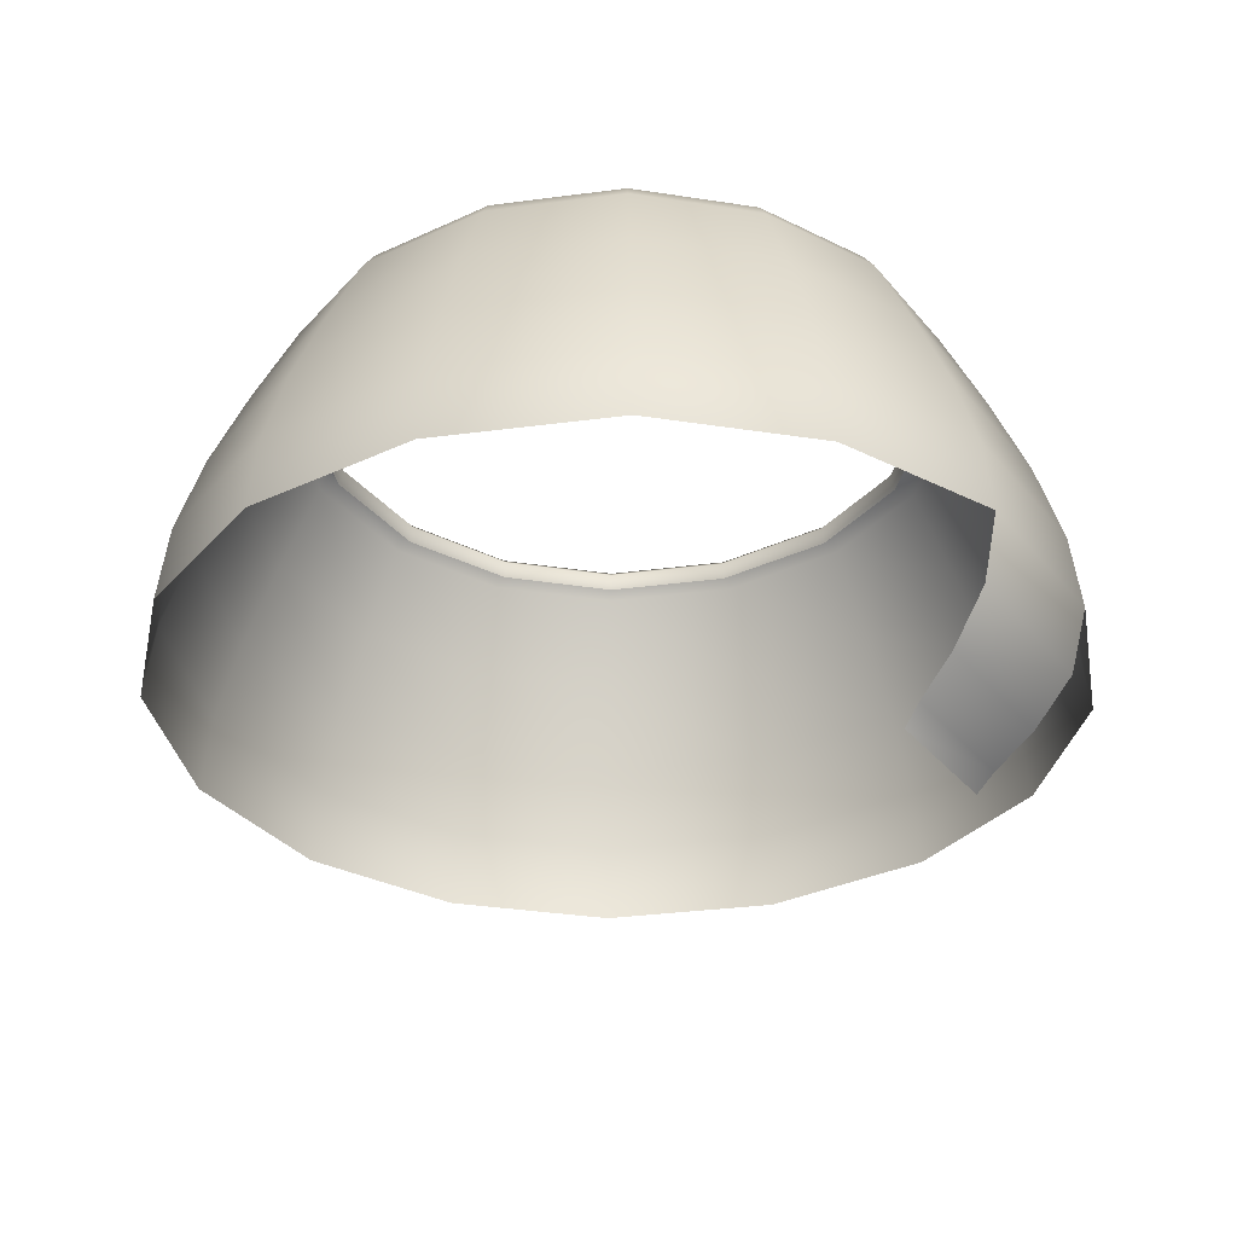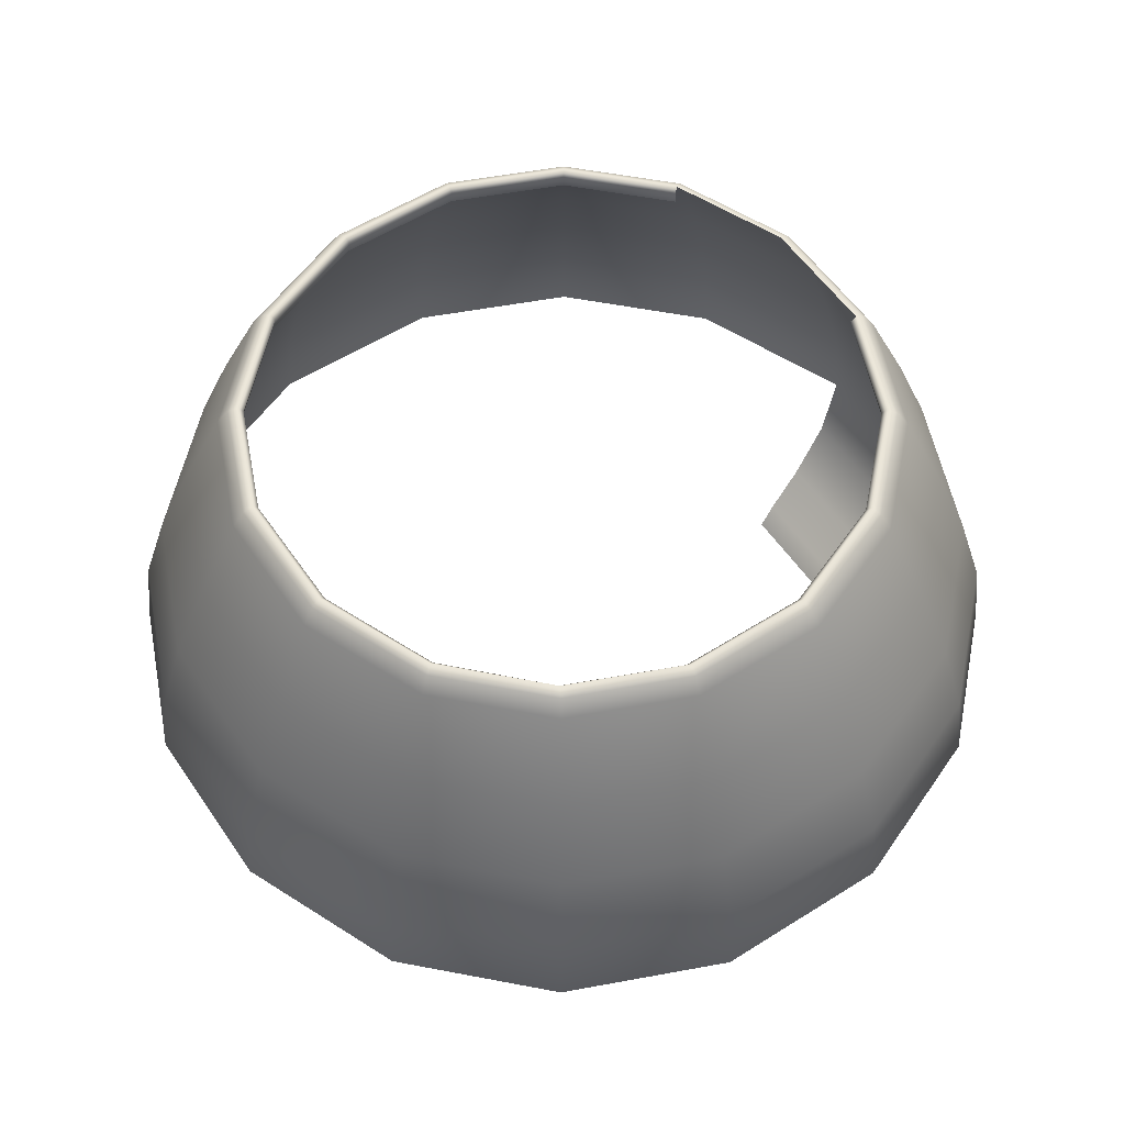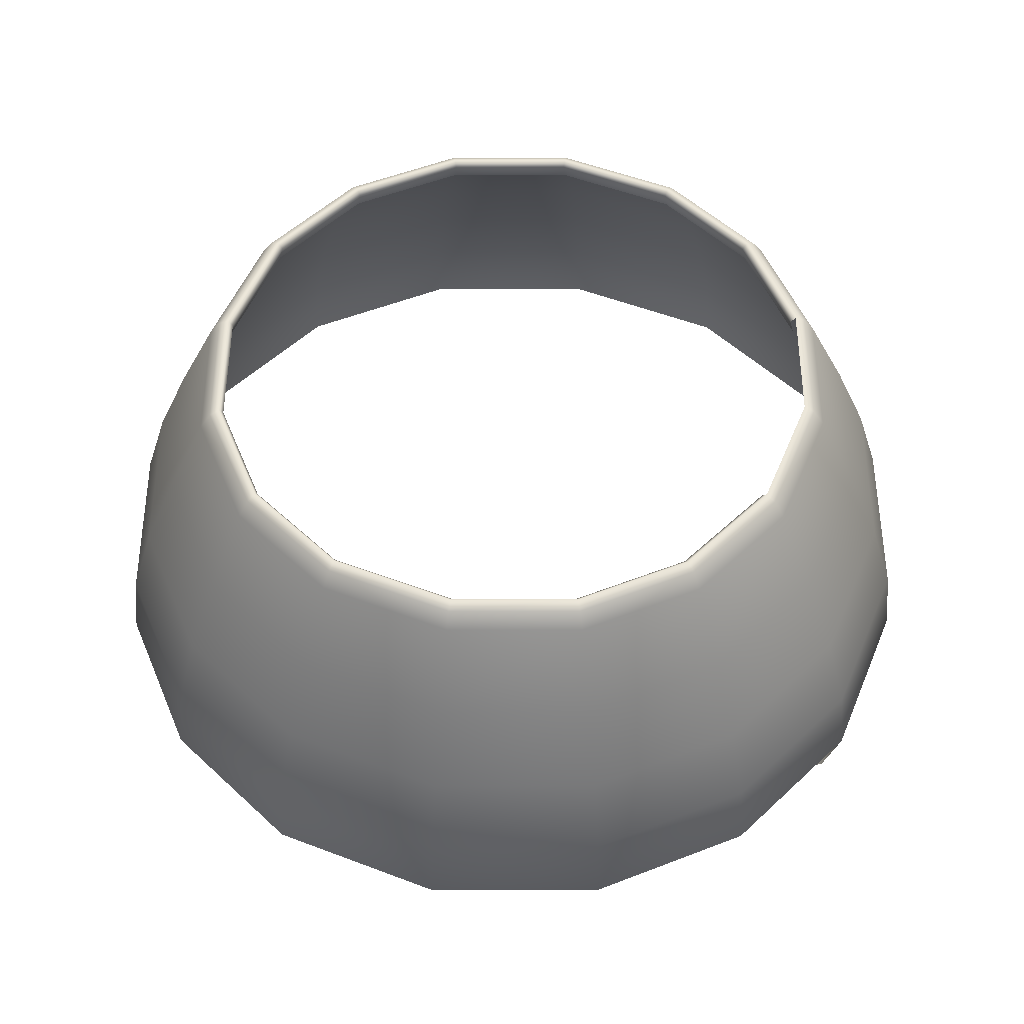
<metadata>
{"format":"obj","ext":"obj","renderer":"f3d","projection":"perspective","resolution":1024,"background":"white","views":[{"elev":-32.9,"azim":21.6,"up":"+Y"},{"elev":55.4,"azim":-44.8,"up":"+Y"},{"elev":52.8,"azim":11.1,"up":"+Y"}]}
</metadata>
<code>
v 0.35 0.6 -0
v 0.3508 0.6246 -0
v 0.3623 0.6185 -0
v 0.375 0.6 -0
v 0.3229 0.6 0.1374
v 0.3184 0.6185 0.1355
v 0.3236 0.6246 0.1377
v 0.3342 0.6185 0.1422
v 0.3459 0.6 0.1472
v 0.2485 0.6 0.2485
v 0.245 0.6185 0.245
v 0.2491 0.6246 0.2491
v 0.2572 0.6185 0.2572
v 0.2663 0.6 0.2663
v 0.1374 0.6 0.3229
v 0.1355 0.6185 0.3184
v 0.1377 0.6246 0.3236
v 0.1422 0.6185 0.3342
v 0.1472 0.6 0.3459
v 0 0.6 0.35
v 0 0.6185 0.3451
v 0 0.6246 0.3508
v 0 0.6185 0.3623
v 0 0.6 0.375
v -0.1469 0.6 0.3229
v -0.1395 0.6185 0.3184
v -0.1389 0.6246 0.3236
v -0.1424 0.6185 0.3342
v -0.1472 0.6 0.3459
v -0.2569 0.6 0.2485
v -0.2486 0.6185 0.245
v -0.2501 0.6246 0.2491
v -0.2574 0.6185 0.2572
v -0.2663 0.6 0.2663
v -0.326 0.6 0.1374
v -0.3197 0.6185 0.1355
v -0.324 0.6246 0.1377
v -0.3343 0.6185 0.1422
v -0.3459 0.6 0.1472
v -0.35 0.6 -0
v -0.3451 0.6185 -0
v -0.3508 0.6246 -0
v -0.3623 0.6185 -0
v -0.375 0.6 -0
v -0.3229 0.6 -0.1374
v -0.3184 0.6185 -0.1355
v -0.3236 0.6246 -0.1377
v -0.3342 0.6185 -0.1422
v -0.3459 0.6 -0.1472
v -0.2485 0.6 -0.2485
v -0.245 0.6185 -0.245
v -0.2491 0.6246 -0.2491
v -0.2572 0.6185 -0.2572
v -0.2663 0.6 -0.2663
v -0.1374 0.6 -0.3229
v -0.1355 0.6185 -0.3184
v -0.1377 0.6246 -0.3236
v -0.1422 0.6185 -0.3342
v -0.1472 0.6 -0.3459
v 0 0.6 -0.35
v 0 0.6185 -0.3451
v 0 0.6246 -0.3508
v 0 0.6185 -0.3623
v 0 0.6 -0.375
v 0.1374 0.6 -0.3229
v 0.1355 0.6185 -0.3184
v 0.1377 0.6246 -0.3236
v 0.1422 0.6185 -0.3342
v 0.1472 0.6 -0.3459
v 0.2485 0.6 -0.2485
v 0.245 0.6185 -0.245
v 0.2491 0.6246 -0.2491
v 0.2572 0.6185 -0.2572
v 0.2663 0.6 -0.2663
v 0.3229 0.6 -0.1374
v 0.3184 0.6185 -0.1355
v 0.3236 0.6246 -0.1377
v 0.3342 0.6185 -0.1422
v 0.3459 0.6 -0.1472
v 0.4209 0.5019 -0
v 0.4609 0.4055 -0
v 0.4893 0.3126 -0
v 0.5 0.225 -0
v 0.3883 0.5019 0.1652
v 0.4252 0.4055 0.1809
v 0.4513 0.3126 0.192
v 0.4612 0.225 0.1962
v 0.2988 0.5019 0.2988
v 0.3273 0.4055 0.3273
v 0.3474 0.3126 0.3474
v 0.355 0.225 0.355
v 0.1652 0.5019 0.3883
v 0.1809 0.4055 0.4252
v 0.192 0.3126 0.4513
v 0.1962 0.225 0.4612
v 0 0.5019 0.4209
v 0 0.4055 0.4609
v 0 0.3126 0.4893
v 0 0.225 0.5
v -0.1652 0.5019 0.3883
v -0.1809 0.4055 0.4252
v -0.192 0.3126 0.4513
v -0.1962 0.225 0.4612
v -0.2988 0.5019 0.2988
v -0.3273 0.4055 0.3273
v -0.3474 0.3126 0.3474
v -0.355 0.225 0.355
v -0.3883 0.5019 0.1652
v -0.4252 0.4055 0.1809
v -0.4513 0.3126 0.192
v -0.4612 0.225 0.1962
v -0.4209 0.5019 -0
v -0.4609 0.4055 -0
v -0.4893 0.3126 -0
v -0.5 0.225 -0
v -0.3883 0.5019 -0.1652
v -0.4252 0.4055 -0.1809
v -0.4513 0.3126 -0.192
v -0.4612 0.225 -0.1962
v -0.2988 0.5019 -0.2988
v -0.3273 0.4055 -0.3273
v -0.3474 0.3126 -0.3474
v -0.355 0.225 -0.355
v -0.1652 0.5019 -0.3883
v -0.1809 0.4055 -0.4252
v -0.192 0.3126 -0.4513
v -0.1962 0.225 -0.4612
v 0 0.5019 -0.4209
v 0 0.4055 -0.4609
v 0 0.3126 -0.4893
v 0 0.225 -0.5
v 0.1652 0.5019 -0.3883
v 0.1809 0.4055 -0.4252
v 0.192 0.3126 -0.4513
v 0.1962 0.225 -0.4612
v 0.2988 0.5019 -0.2988
v 0.3273 0.4055 -0.3273
v 0.3474 0.3126 -0.3474
v 0.355 0.225 -0.355
v 0.3883 0.5019 -0.1652
v 0.4252 0.4055 -0.1809
v 0.4513 0.3126 -0.192
v 0.4612 0.225 -0.1962
v 0.4805 0.1509 -0
v 0.4375 0.0961 -0
v 0.3945 0.0589 -0
v 0.375 0.0375 -0
v 0.4432 0.1509 0.1886
v 0.4036 0.0961 0.1717
v 0.364 0.0589 0.1549
v 0.3459 0.0375 0.1472
v 0.3411 0.1509 0.3411
v 0.3106 0.0961 0.3106
v 0.2801 0.0589 0.2801
v 0.2663 0.0375 0.2663
v 0.1886 0.1509 0.4432
v 0.1717 0.0961 0.4036
v 0.1549 0.0589 0.364
v 0.1472 0.0375 0.3459
v 0 0.1509 0.4805
v 0 0.0961 0.4375
v 0 0.0589 0.3945
v 0 0.0375 0.375
v -0.1886 0.1509 0.4432
v -0.1717 0.0961 0.4036
v -0.1549 0.0589 0.364
v -0.1472 0.0375 0.3459
v -0.3411 0.1509 0.3411
v -0.3106 0.0961 0.3106
v -0.2801 0.0589 0.2801
v -0.2663 0.0375 0.2663
v -0.4432 0.1509 0.1886
v -0.4036 0.0961 0.1717
v -0.364 0.0589 0.1549
v -0.3459 0.0375 0.1472
v -0.4805 0.1509 -0
v -0.4375 0.0961 -0
v -0.3945 0.0589 -0
v -0.375 0.0375 -0
v -0.4432 0.1509 -0.1886
v -0.4036 0.0961 -0.1717
v -0.364 0.0589 -0.1549
v -0.3459 0.0375 -0.1472
v -0.3411 0.1509 -0.3411
v -0.3106 0.0961 -0.3106
v -0.2801 0.0589 -0.2801
v -0.2663 0.0375 -0.2663
v -0.1886 0.1509 -0.4432
v -0.1717 0.0961 -0.4036
v -0.1549 0.0589 -0.364
v -0.1472 0.0375 -0.3459
v 0 0.1509 -0.4805
v 0 0.0961 -0.4375
v 0 0.0589 -0.3945
v 0 0.0375 -0.375
v 0.1886 0.1509 -0.4432
v 0.1717 0.0961 -0.4036
v 0.1549 0.0589 -0.364
v 0.1472 0.0375 -0.3459
v 0.3411 0.1509 -0.3411
v 0.3106 0.0961 -0.3106
v 0.2801 0.0589 -0.2801
v 0.2663 0.0375 -0.2663
v 0.4432 0.1509 -0.1886
v 0.4036 0.0961 -0.1717
v 0.364 0.0589 -0.1549
v 0.3459 0.0375 -0.1472
v 0.3665 0.0237 -0
v 0.3211 0.0117 -0
v 0.2089 0.0032 -0
v 0 0 -0
v 0.3381 0.0237 0.1439
v 0.2962 0.0117 0.126
v 0.1927 0.0032 0.082
v 0.2602 0.0237 0.2602
v 0.228 0.0117 0.228
v 0.1483 0.0032 0.1483
v 0.1439 0.0237 0.3381
v 0.126 0.0117 0.2962
v 0.082 0.0032 0.1927
v 0 0.0237 0.3665
v 0 0.0117 0.3211
v 0 0.0032 0.2089
v -0.1439 0.0237 0.3381
v -0.126 0.0117 0.2962
v -0.082 0.0032 0.1927
v -0.2602 0.0237 0.2602
v -0.228 0.0117 0.228
v -0.1483 0.0032 0.1483
v -0.3381 0.0237 0.1439
v -0.2962 0.0117 0.126
v -0.1927 0.0032 0.082
v -0.3665 0.0237 -0
v -0.3211 0.0117 -0
v -0.2089 0.0032 -0
v -0.3381 0.0237 -0.1439
v -0.2962 0.0117 -0.126
v -0.1927 0.0032 -0.082
v -0.2602 0.0237 -0.2602
v -0.228 0.0117 -0.228
v -0.1483 0.0032 -0.1483
v -0.1439 0.0237 -0.3381
v -0.126 0.0117 -0.2962
v -0.082 0.0032 -0.1927
v 0 0.0237 -0.3665
v 0 0.0117 -0.3211
v 0 0.0032 -0.2089
v 0.1439 0.0237 -0.3381
v 0.126 0.0117 -0.2962
v 0.082 0.0032 -0.1927
v 0.2602 0.0237 -0.2602
v 0.228 0.0117 -0.228
v 0.1483 0.0032 -0.1483
v 0.3381 0.0237 -0.1439
v 0.2962 0.0117 -0.126
v 0.1927 0.0032 -0.082
v -0.4 0.5063 -0
v -0.5168 0.5054 -0
v -0.6031 0.4992 -0
v -0.6566 0.4825 -0
v -0.675 0.45 -0
v -0.3961 0.515 0.0422
v -0.5203 0.514 0.0422
v -0.6114 0.5069 0.0422
v -0.6676 0.4876 0.0422
v -0.6867 0.45 0.0422
v -0.3875 0.5344 0.0562
v -0.5279 0.5331 0.0563
v -0.6297 0.5238 0.0562
v -0.6916 0.4988 0.0563
v -0.7125 0.45 0.0562
v -0.3789 0.5537 0.0422
v -0.5356 0.5521 0.0422
v -0.6479 0.5407 0.0422
v -0.7156 0.51 0.0422
v -0.7383 0.45 0.0422
v -0.375 0.5625 -0
v -0.5391 0.5607 -0
v -0.6563 0.5484 -0
v -0.7266 0.515 -0
v -0.75 0.45 -0
v -0.3789 0.5537 -0.0422
v -0.5356 0.5521 -0.0422
v -0.6479 0.5407 -0.0422
v -0.7156 0.51 -0.0422
v -0.7383 0.45 -0.0422
v -0.3875 0.5344 -0.0562
v -0.5279 0.5331 -0.0563
v -0.6297 0.5238 -0.0562
v -0.6916 0.4988 -0.0563
v -0.7125 0.45 -0.0562
v -0.3961 0.515 -0.0422
v -0.5203 0.514 -0.0422
v -0.6114 0.5069 -0.0422
v -0.6676 0.4876 -0.0422
v -0.6867 0.45 -0.0422
v -0.6652 0.399 -0
v -0.6344 0.3375 -0
v -0.5801 0.276 -0
v -0.5 0.225 -0
v -0.6759 0.3941 0.0422
v -0.6419 0.33 0.0422
v -0.5827 0.2667 0.0422
v -0.4961 0.2133 0.0422
v -0.6993 0.3833 0.0563
v -0.6586 0.3135 0.0562
v -0.5886 0.2463 0.0563
v -0.4875 0.1875 0.0562
v -0.7227 0.3725 0.0422
v -0.6752 0.297 0.0422
v -0.5944 0.2259 0.0422
v -0.4789 0.1617 0.0422
v -0.7334 0.3675 -0
v -0.6828 0.2895 -0
v -0.5971 0.2167 -0
v -0.475 0.15 -0
v -0.7227 0.3725 -0.0422
v -0.6752 0.297 -0.0422
v -0.5944 0.2259 -0.0422
v -0.4789 0.1617 -0.0422
v -0.6993 0.3833 -0.0563
v -0.6586 0.3135 -0.0562
v -0.5886 0.2463 -0.0563
v -0.4875 0.1875 -0.0562
v -0.6759 0.3941 -0.0422
v -0.6419 0.33 -0.0422
v -0.5827 0.2667 -0.0422
v -0.4961 0.2133 -0.0422
v 0.425 0.3562 -0
v 0.5449 0.3838 -0
v 0.5969 0.45 -0
v 0.6254 0.5303 -0
v 0.675 0.6 -0
v 0.425 0.324 0.0928
v 0.5541 0.3599 0.0838
v 0.6086 0.4361 0.064
v 0.6397 0.5252 0.0442
v 0.6984 0.6 0.0352
v 0.425 0.2531 0.1237
v 0.5742 0.3073 0.1117
v 0.6344 0.4055 0.0853
v 0.6711 0.5142 0.0589
v 0.75 0.6 0.0469
v 0.425 0.1822 0.0928
v 0.5944 0.2548 0.0838
v 0.6602 0.3749 0.064
v 0.7025 0.5031 0.0442
v 0.8016 0.6 0.0352
v 0.425 0.15 -0
v 0.6035 0.2309 -0
v 0.6719 0.3609 -0
v 0.7168 0.498 -0
v 0.825 0.6 -0
v 0.425 0.1822 -0.0928
v 0.5944 0.2548 -0.0838
v 0.6602 0.3749 -0.064
v 0.7025 0.5031 -0.0442
v 0.8016 0.6 -0.0352
v 0.425 0.2531 -0.1237
v 0.5742 0.3073 -0.1117
v 0.6344 0.4055 -0.0853
v 0.6711 0.5142 -0.0589
v 0.75 0.6 -0.0469
v 0.425 0.324 -0.0928
v 0.5541 0.3599 -0.0838
v 0.6086 0.4361 -0.064
v 0.6397 0.5252 -0.0442
v 0.6984 0.6 -0.0352
v 0.693 0.6105 -0
v 0.7062 0.6141 -0
v 0.7102 0.6105 -0
v 0.7 0.6 -0
v 0.7181 0.6111 0.033
v 0.7298 0.6149 0.0281
v 0.7302 0.6113 0.0233
v 0.7156 0.6 0.0211
v 0.7733 0.6122 0.0439
v 0.7816 0.6167 0.0375
v 0.7742 0.6129 0.0311
v 0.75 0.6 0.0281
v 0.8285 0.6133 0.033
v 0.8335 0.6185 0.0281
v 0.8182 0.6144 0.0233
v 0.7844 0.6 0.0211
v 0.8536 0.6138 -0
v 0.857 0.6193 -0
v 0.8382 0.6152 -0
v 0.8 0.6 -0
v 0.8285 0.6133 -0.033
v 0.8335 0.6185 -0.0281
v 0.8182 0.6144 -0.0233
v 0.7844 0.6 -0.0211
v 0.7733 0.6122 -0.0439
v 0.7816 0.6167 -0.0375
v 0.7742 0.6129 -0.0311
v 0.75 0.6 -0.0281
v 0.7181 0.6111 -0.033
v 0.7298 0.6149 -0.0281
v 0.7302 0.6113 -0.0233
v 0.7156 0.6 -0.0211
v 0 0.7875 -0
v 0.0852 0.7752 -0
v 0.0812 0.7453 -0
v 0.0492 0.7084 -0
v 0.05 0.675 -0
v 0.0786 0.7752 0.0335
v 0.075 0.7453 0.032
v 0.0454 0.7084 0.0193
v 0.0461 0.675 0.0196
v 0.0605 0.7752 0.0605
v 0.0578 0.7453 0.0578
v 0.035 0.7084 0.035
v 0.0355 0.675 0.0355
v 0.0335 0.7752 0.0786
v 0.032 0.7453 0.075
v 0.0193 0.7084 0.0454
v 0.0196 0.675 0.0461
v 0 0.7752 0.0852
v 0 0.7453 0.0812
v 0 0.7084 0.0492
v 0 0.675 0.05
v -0.0335 0.7752 0.0786
v -0.032 0.7453 0.075
v -0.0193 0.7084 0.0454
v -0.0196 0.675 0.0461
v -0.0605 0.7752 0.0605
v -0.0578 0.7453 0.0578
v -0.035 0.7084 0.035
v -0.0355 0.675 0.0355
v -0.0786 0.7752 0.0335
v -0.075 0.7453 0.032
v -0.0454 0.7084 0.0193
v -0.0461 0.675 0.0196
v -0.0852 0.7752 -0
v -0.0812 0.7453 -0
v -0.0492 0.7084 -0
v -0.05 0.675 -0
v -0.0786 0.7752 -0.0335
v -0.075 0.7453 -0.032
v -0.0454 0.7084 -0.0193
v -0.0461 0.675 -0.0196
v -0.0605 0.7752 -0.0605
v -0.0578 0.7453 -0.0578
v -0.035 0.7084 -0.035
v -0.0355 0.675 -0.0355
v -0.0335 0.7752 -0.0786
v -0.032 0.7453 -0.075
v -0.0193 0.7084 -0.0454
v -0.0196 0.675 -0.0461
v 0 0.7752 -0.0852
v 0 0.7453 -0.0812
v 0 0.7084 -0.0492
v 0 0.675 -0.05
v 0.0335 0.7752 -0.0786
v 0.032 0.7453 -0.075
v 0.0193 0.7084 -0.0454
v 0.0196 0.675 -0.0461
v 0.0605 0.7752 -0.0605
v 0.0578 0.7453 -0.0578
v 0.035 0.7084 -0.035
v 0.0355 0.675 -0.0355
v 0.0786 0.7752 -0.0335
v 0.075 0.7453 -0.032
v 0.0454 0.7084 -0.0193
v 0.0461 0.675 -0.0196
v 0.1141 0.6527 -0
v 0.2063 0.6375 -0
v 0.2891 0.6223 -0
v 0.325 0.6 -0
v 0.1052 0.6527 0.0448
v 0.1903 0.6375 0.081
v 0.2667 0.6223 0.1135
v 0.2998 0.6 0.1276
v 0.081 0.6527 0.081
v 0.1464 0.6375 0.1464
v 0.2052 0.6223 0.2052
v 0.2307 0.6 0.2307
v 0.0448 0.6527 0.1052
v 0.081 0.6375 0.1903
v 0.1135 0.6223 0.2667
v 0.1276 0.6 0.2998
v 0 0.6527 0.1141
v 0 0.6375 0.2063
v 0 0.6223 0.2891
v 0 0.6 0.325
v -0.0448 0.6527 0.1052
v -0.081 0.6375 0.1903
v -0.1135 0.6223 0.2667
v -0.1276 0.6 0.2998
v -0.081 0.6527 0.081
v -0.1464 0.6375 0.1464
v -0.2052 0.6223 0.2052
v -0.2307 0.6 0.2307
v -0.1052 0.6527 0.0448
v -0.1903 0.6375 0.081
v -0.2667 0.6223 0.1135
v -0.2998 0.6 0.1276
v -0.1141 0.6527 -0
v -0.2063 0.6375 -0
v -0.2891 0.6223 -0
v -0.325 0.6 -0
v -0.1052 0.6527 -0.0448
v -0.1903 0.6375 -0.081
v -0.2667 0.6223 -0.1135
v -0.2998 0.6 -0.1276
v -0.081 0.6527 -0.081
v -0.1464 0.6375 -0.1464
v -0.2052 0.6223 -0.2052
v -0.2307 0.6 -0.2307
v -0.0448 0.6527 -0.1052
v -0.081 0.6375 -0.1903
v -0.1135 0.6223 -0.2667
v -0.1276 0.6 -0.2998
v 0 0.6527 -0.1141
v 0 0.6375 -0.2063
v 0 0.6223 -0.2891
v 0 0.6 -0.325
v 0.0448 0.6527 -0.1052
v 0.081 0.6375 -0.1903
v 0.1135 0.6223 -0.2667
v 0.1276 0.6 -0.2998
v 0.081 0.6527 -0.081
v 0.1464 0.6375 -0.1464
v 0.2052 0.6223 -0.2052
v 0.2307 0.6 -0.2307
v 0.1052 0.6527 -0.0448
v 0.1903 0.6375 -0.081
v 0.2667 0.6223 -0.1135
v 0.2998 0.6 -0.1276
f 2 7 8 3
f 3 8 9 4
f 5 10 11 6
f 6 11 12 7
f 7 12 13 8
f 8 13 14 9
f 10 15 16 11
f 11 16 17 12
f 12 17 18 13
f 13 18 19 14
f 15 20 21 16
f 16 21 22 17
f 17 22 23 18
f 18 23 24 19
f 20 25 26 21
f 21 26 27 22
f 22 27 28 23
f 23 28 29 24
f 25 30 31 26
f 26 31 32 27
f 27 32 33 28
f 28 33 34 29
f 30 35 36 31
f 31 36 37 32
f 32 37 38 33
f 33 38 39 34
f 35 40 41 36
f 36 41 42 37
f 37 42 43 38
f 38 43 44 39
f 40 45 46 41
f 41 46 47 42
f 42 47 48 43
f 43 48 49 44
f 45 50 51 46
f 46 51 52 47
f 47 52 53 48
f 48 53 54 49
f 50 55 56 51
f 51 56 57 52
f 52 57 58 53
f 53 58 59 54
f 55 60 61 56
f 56 61 62 57
f 57 62 63 58
f 58 63 64 59
f 60 65 66 61
f 61 66 67 62
f 62 67 68 63
f 63 68 69 64
f 65 70 71 66
f 66 71 72 67
f 67 72 73 68
f 68 73 74 69
f 70 75 76 71
f 71 76 77 72
f 72 77 78 73
f 73 78 79 74
f 77 2 3 78
f 78 3 4 79
f 4 9 84 80
f 80 84 85 81
f 81 85 86 82
f 82 86 87 83
f 9 14 88 84
f 84 88 89 85
f 85 89 90 86
f 86 90 91 87
f 14 19 92 88
f 88 92 93 89
f 89 93 94 90
f 90 94 95 91
f 19 24 96 92
f 92 96 97 93
f 93 97 98 94
f 94 98 99 95
f 24 29 100 96
f 96 100 101 97
f 97 101 102 98
f 98 102 103 99
f 29 34 104 100
f 100 104 105 101
f 101 105 106 102
f 102 106 107 103
f 34 39 108 104
f 104 108 109 105
f 105 109 110 106
f 106 110 111 107
f 39 44 112 108
f 108 112 113 109
f 109 113 114 110
f 110 114 115 111
f 44 49 116 112
f 112 116 117 113
f 113 117 118 114
f 114 118 119 115
f 49 54 120 116
f 116 120 121 117
f 117 121 122 118
f 118 122 123 119
f 54 59 124 120
f 120 124 125 121
f 121 125 126 122
f 122 126 127 123
f 59 64 128 124
f 124 128 129 125
f 125 129 130 126
f 126 130 131 127
f 64 69 132 128
f 128 132 133 129
f 129 133 134 130
f 130 134 135 131
f 69 74 136 132
f 132 136 137 133
f 133 137 138 134
f 134 138 139 135
f 74 79 140 136
f 136 140 141 137
f 137 141 142 138
f 138 142 143 139
f 79 4 80 140
f 140 80 81 141
f 141 81 82 142
f 142 82 83 143
f 83 87 148 144
f 144 148 149 145
f 145 149 150 146
f 146 150 151 147

</code>
